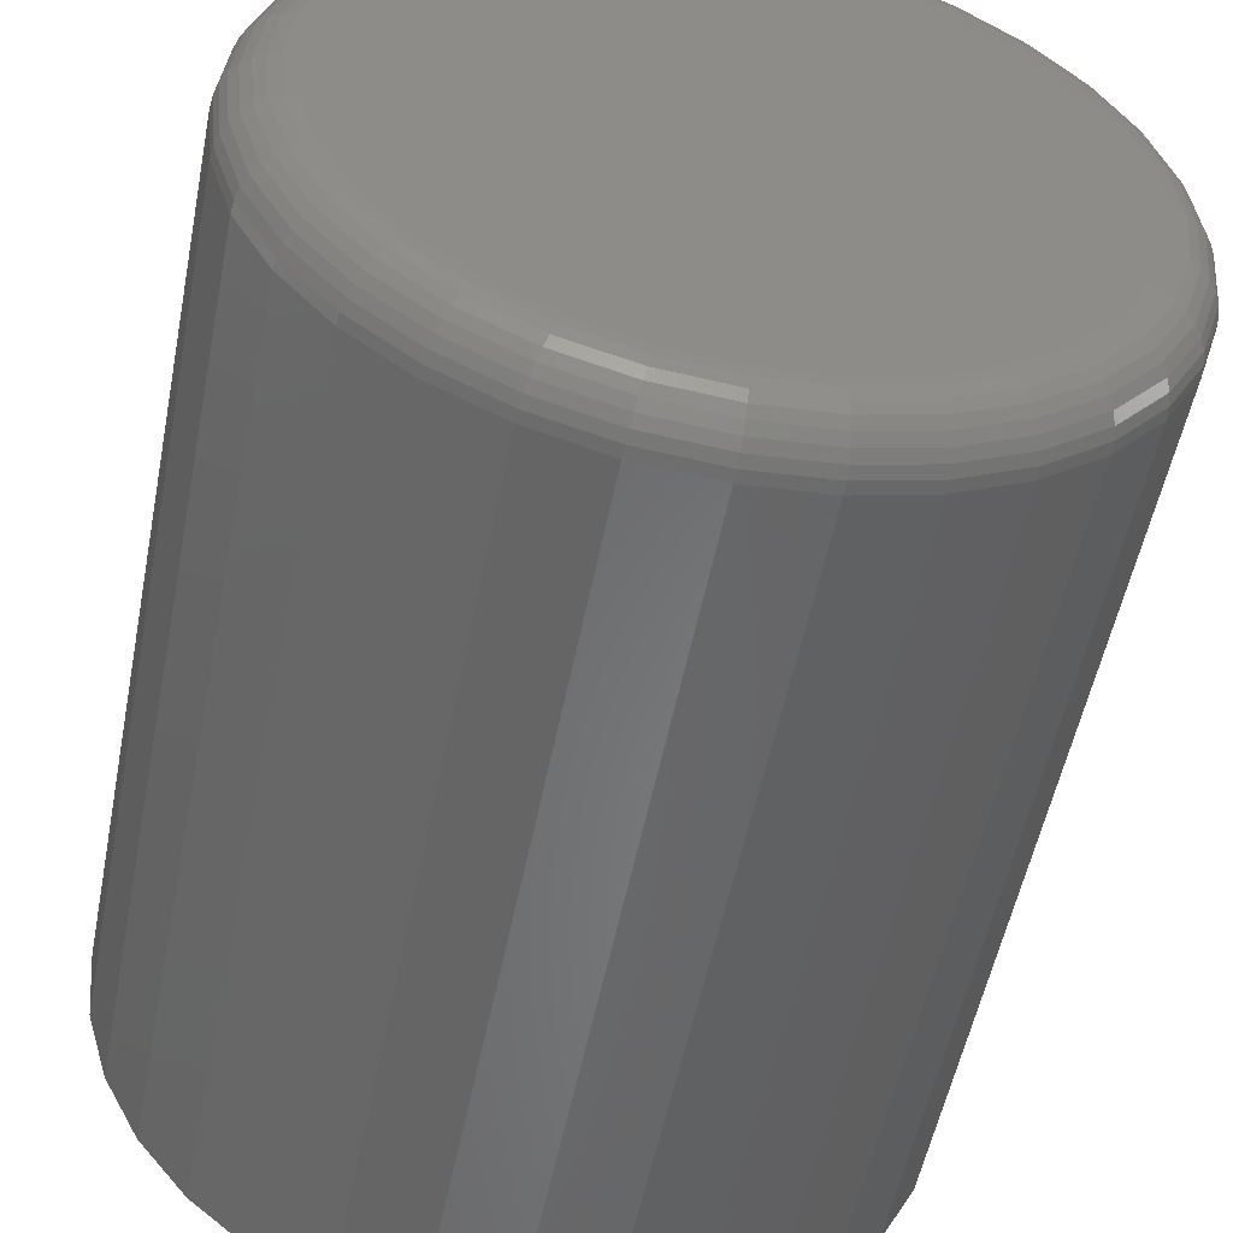
<metadata>
{"format":"stl","ext":"stl","renderer":"f3d","projection":"perspective","resolution":1024,"background":"white","views":[{"elev":-53.6,"azim":168.9,"up":"+Z"}]}
</metadata>
<code>
# stl→obj: 384 verts, 764 faces
v -0.088 -0.75 0.08932
v -0.06886 -0.75 0.105
v -0.3064 -0.75 0.06161
v -0.1037 -0.75 0.07018
v 0.2659 -0.75 0.1754
v 0.02596 -0.75 0.1239
v 0.295 -0.75 0.1208
v 0.04965 -0.75 0.1167
v 0.313 -0.75 0.06161
v 0.09063 -0.75 0.08932
v 0.1063 -0.75 0.07018
v 0.313 -0.75 -0.06161
v 0.1252 -0.75 -0.02464
v 0.118 -0.75 -0.04834
v 0.1063 -0.75 -0.07018
v 0.3191 -0.75 -3.867e-17
v 0.118 -0.75 0.04834
v 0.1252 -0.75 0.02464
v 0.1276 -0.75 -4.641e-17
v -0.3125 -0.75 3.867e-17
v -0.125 -0.75 4.641e-17
v -0.1226 -0.75 0.02464
v -0.1154 -0.75 0.04834
v 0.001316 -0.75 0.1263
v 0.2266 -0.75 0.2233
v 0.1787 -0.75 0.2626
v 0.1241 -0.75 0.2918
v 0.0649 -0.75 0.3097
v 0.003289 -0.75 0.3158
v -0.05832 -0.75 0.3097
v -0.1176 -0.75 0.2918
v -0.1722 -0.75 0.2626
v -0.22 -0.75 0.2233
v -0.2593 -0.75 0.1754
v -0.02333 -0.75 0.1239
v -0.2885 -0.75 0.1208
v -0.04702 -0.75 0.1167
v -0.3064 -0.75 -0.06161
v -0.1037 -0.75 -0.07018
v -0.1154 -0.75 -0.04834
v -0.1226 -0.75 -0.02464
v -0.2885 -0.75 -0.1208
v -0.2593 -0.75 -0.1754
v -0.02333 -0.75 -0.1239
v -0.04702 -0.75 -0.1167
v -0.06886 -0.75 -0.105
v -0.088 -0.75 -0.08932
v 0.001316 -0.75 -0.1263
v -0.22 -0.75 -0.2233
v -0.1722 -0.75 -0.2626
v -0.1176 -0.75 -0.2918
v -0.05832 -0.75 -0.3097
v 0.003289 -0.75 -0.3158
v 0.0649 -0.75 -0.3097
v 0.1241 -0.75 -0.2918
v 0.1787 -0.75 -0.2626
v 0.2266 -0.75 -0.2233
v 0.2659 -0.75 -0.1754
v 0.02596 -0.75 -0.1239
v 0.295 -0.75 -0.1208
v 0.09063 -0.75 -0.08932
v 0.07149 -0.75 -0.105
v 0.04965 -0.75 -0.1167
v 0.07149 -0.75 0.105
v 0.001316 -0.1562 -0.1263
v 0.02596 -0.1562 -0.1239
v 0.04965 -0.1562 -0.1167
v 0.07149 -0.1562 -0.105
v 0.09063 -0.1562 -0.08932
v 0.1063 -0.1562 -0.07018
v 0.118 -0.1562 -0.04834
v 0.1252 -0.1562 -0.02464
v 0.1276 -0.1562 6.578e-17
v -0.02333 -0.1562 -0.1239
v -0.04702 -0.1562 -0.1167
v -0.06886 -0.1562 -0.105
v -0.088 -0.1562 -0.08932
v -0.1037 -0.1562 -0.07018
v -0.1154 -0.1562 -0.04834
v -0.1226 -0.1562 -0.02464
v -0.125 -0.1562 4.641e-17
v 0.001316 -0.1562 0.1263
v -0.02333 -0.1562 0.1239
v -0.04702 -0.1562 0.1167
v -0.06886 -0.1562 0.105
v -0.088 -0.1562 0.08932
v -0.1037 -0.1562 0.07018
v -0.1154 -0.1562 0.04834
v -0.1226 -0.1562 0.02464
v 0.02596 -0.1562 0.1239
v 0.04965 -0.1562 0.1167
v 0.07149 -0.1562 0.105
v 0.09063 -0.1562 0.08932
v 0.1063 -0.1562 0.07018
v 0.118 -0.1562 0.04834
v 0.1252 -0.1562 0.02464
v 0.003289 1.753e-17 0.2689
v 0.05575 2.044e-17 0.2637
v -0.04917 1.462e-17 0.2637
v 0.003289 1.753e-17 -0.2689
v -0.04917 1.462e-17 -0.2637
v 0.05575 2.044e-17 -0.2637
v -0.09962 1.182e-17 -0.2484
v 0.1062 2.324e-17 -0.2484
v -0.1461 9.236e-18 -0.2236
v 0.1527 2.582e-17 -0.2236
v -0.1869 6.974e-18 -0.1902
v 0.1934 2.809e-17 -0.1902
v -0.2203 5.118e-18 -0.1494
v 0.2269 2.994e-17 -0.1494
v -0.2452 3.738e-18 -0.1029
v 0.2517 3.132e-17 -0.1029
v -0.2605 2.889e-18 -0.05246
v 0.267 3.217e-17 -0.05246
v -0.2656 2.602e-18 -2.227e-16
v 0.2722 3.246e-17 -1.156e-16
v -0.2605 2.889e-18 0.05246
v 0.267 3.217e-17 0.05246
v -0.2452 3.738e-18 0.1029
v 0.2517 3.132e-17 0.1029
v -0.2203 5.118e-18 0.1494
v 0.2269 2.994e-17 0.1494
v -0.1869 6.974e-18 0.1902
v 0.1934 2.809e-17 0.1902
v -0.1461 9.236e-18 0.2236
v 0.1527 2.582e-17 0.2236
v -0.09962 1.182e-17 0.2484
v 0.1062 2.324e-17 0.2484
v 0.3191 -0.04688 -3.965e-16
v 0.313 -0.04688 -0.06161
v 0.295 -0.04688 -0.1208
v 0.2659 -0.04688 -0.1754
v 0.2266 -0.04688 -0.2233
v 0.1787 -0.04688 -0.2626
v 0.1241 -0.04688 -0.2918
v 0.0649 -0.04688 -0.3097
v 0.003289 -0.04688 -0.3158
v -0.05832 -0.04688 -0.3097
v -0.1176 -0.04688 -0.2918
v -0.1722 -0.04688 -0.2626
v -0.22 -0.04688 -0.2233
v -0.2593 -0.04688 -0.1754
v -0.2885 -0.04688 -0.1208
v -0.3064 -0.04688 -0.06161
v -0.3125 -0.04688 3.867e-17
v -0.3064 -0.04688 0.06161
v -0.2885 -0.04688 0.1208
v -0.2593 -0.04688 0.1754
v -0.22 -0.04688 0.2233
v -0.1722 -0.04688 0.2626
v -0.1176 -0.04688 0.2918
v -0.05832 -0.04688 0.3097
v 0.003289 -0.04688 0.3158
v 0.0649 -0.04688 0.3097
v 0.1241 -0.04688 0.2918
v 0.1787 -0.04688 0.2626
v 0.2266 -0.04688 0.2233
v 0.2659 -0.04688 0.1754
v 0.295 -0.04688 0.1208
v 0.313 -0.04688 0.06161
v 0.3182 -0.03773 -8.32e-17
v 0.3121 -0.03773 -0.06143
v 0.3155 -0.02894 -1.109e-16
v 0.3095 -0.02894 -0.06091
v 0.3112 -0.02083 -1.108e-16
v 0.3053 -0.02083 -0.06007
v 0.3053 -0.01373 -8.302e-17
v 0.2995 -0.01373 -0.05893
v 0.2982 -0.0079 -8.298e-17
v 0.2926 -0.0079 -0.05754
v 0.2901 -0.003568 -8.294e-17
v 0.2846 -0.003568 -0.05596
v 0.2813 -0.0009007 -9.68e-17
v 0.276 -0.0009007 -0.05425
v -0.3055 -0.03773 -0.06143
v -0.3116 -0.03773 -1.942e-16
v -0.3029 -0.02894 -0.06091
v -0.3089 -0.02894 -1.942e-16
v -0.2987 -0.02083 -0.06007
v -0.3046 -0.02083 -1.663e-16
v -0.293 -0.01373 -0.05893
v -0.2988 -0.01373 -1.663e-16
v -0.286 -0.0079 -0.05754
v -0.2917 -0.0079 -1.662e-16
v -0.2781 -0.003568 -0.05596
v -0.2836 -0.003568 -1.662e-16
v -0.2694 -0.0009007 -0.05425
v -0.2748 -0.0009007 -1.523e-16
v -0.2876 -0.03773 -0.1205
v -0.2852 -0.02894 -0.1195
v -0.2812 -0.02083 -0.1178
v -0.2758 -0.01373 -0.1156
v -0.2692 -0.0079 -0.1129
v -0.2617 -0.003568 -0.1098
v -0.2536 -0.0009007 -0.1064
v -0.2585 -0.03773 -0.1749
v -0.2563 -0.02894 -0.1735
v -0.2527 -0.02083 -0.1711
v -0.2479 -0.01373 -0.1678
v -0.242 -0.0079 -0.1639
v -0.2352 -0.003568 -0.1594
v -0.2279 -0.0009007 -0.1545
v -0.2194 -0.03773 -0.2227
v -0.2175 -0.02894 -0.2208
v -0.2144 -0.02083 -0.2177
v -0.2103 -0.01373 -0.2136
v -0.2053 -0.0079 -0.2086
v -0.1995 -0.003568 -0.2028
v -0.1933 -0.0009007 -0.1966
v -0.1717 -0.03773 -0.2618
v -0.1702 -0.02894 -0.2596
v -0.1678 -0.02083 -0.256
v -0.1645 -0.01373 -0.2512
v -0.1606 -0.0079 -0.2452
v -0.1561 -0.003568 -0.2385
v -0.1512 -0.0009007 -0.2312
v -0.1172 -0.03773 -0.2909
v -0.1162 -0.02894 -0.2885
v -0.1145 -0.02083 -0.2845
v -0.1123 -0.01373 -0.2791
v -0.1096 -0.0079 -0.2725
v -0.1065 -0.003568 -0.265
v -0.1031 -0.0009007 -0.2569
v -0.05814 -0.03773 -0.3088
v -0.05762 -0.02894 -0.3062
v -0.05678 -0.02083 -0.302
v -0.05564 -0.01373 -0.2963
v -0.05425 -0.0079 -0.2893
v -0.05267 -0.003568 -0.2813
v -0.05096 -0.0009007 -0.2727
v 0.003289 -0.03773 -0.3149
v 0.003289 -0.02894 -0.3122
v 0.003289 -0.02083 -0.3079
v 0.003289 -0.01373 -0.3021
v 0.003289 -0.0079 -0.295
v 0.003289 -0.003568 -0.2869
v 0.003289 -0.0009007 -0.2781
v 0.06472 -0.03773 -0.3088
v 0.0642 -0.02894 -0.3062
v 0.06336 -0.02083 -0.302
v 0.06222 -0.01373 -0.2963
v 0.06083 -0.0079 -0.2893
v 0.05925 -0.003568 -0.2813
v 0.05754 -0.0009007 -0.2727
v 0.1238 -0.03773 -0.2909
v 0.1228 -0.02894 -0.2885
v 0.1211 -0.02083 -0.2845
v 0.1189 -0.01373 -0.2791
v 0.1162 -0.0079 -0.2725
v 0.1131 -0.003568 -0.265
v 0.1097 -0.0009007 -0.2569
v 0.1782 -0.03773 -0.2618
v 0.1768 -0.02894 -0.2596
v 0.1743 -0.02083 -0.256
v 0.1711 -0.01373 -0.2512
v 0.1672 -0.0079 -0.2452
v 0.1627 -0.003568 -0.2385
v 0.1578 -0.0009007 -0.2312
v 0.2259 -0.03773 -0.2227
v 0.2241 -0.02894 -0.2208
v 0.221 -0.02083 -0.2177
v 0.2169 -0.01373 -0.2136
v 0.2119 -0.0079 -0.2086
v 0.2061 -0.003568 -0.2028
v 0.1999 -0.0009007 -0.1966
v 0.2651 -0.03773 -0.1749
v 0.2629 -0.02894 -0.1735
v 0.2593 -0.02083 -0.1711
v 0.2544 -0.01373 -0.1678
v 0.2485 -0.0079 -0.1639
v 0.2418 -0.003568 -0.1594
v 0.2345 -0.0009007 -0.1545
v 0.2942 -0.03773 -0.1205
v 0.2917 -0.02894 -0.1195
v 0.2877 -0.02083 -0.1178
v 0.2824 -0.01373 -0.1156
v 0.2758 -0.0079 -0.1129
v 0.2683 -0.003568 -0.1098
v 0.2602 -0.0009007 -0.1064
v -0.3055 -0.03773 0.06143
v -0.3029 -0.02894 0.06091
v -0.2987 -0.02083 0.06007
v -0.293 -0.01373 0.05893
v -0.286 -0.0079 0.05754
v -0.2781 -0.003568 0.05596
v -0.2694 -0.0009007 0.05425
v 0.3121 -0.03773 0.06143
v 0.3095 -0.02894 0.06091
v 0.3053 -0.02083 0.06007
v 0.2995 -0.01373 0.05893
v 0.2926 -0.0079 0.05754
v 0.2846 -0.003568 0.05596
v 0.276 -0.0009007 0.05425
v 0.2942 -0.03773 0.1205
v 0.2917 -0.02894 0.1195
v 0.2877 -0.02083 0.1178
v 0.2824 -0.01373 0.1156
v 0.2758 -0.0079 0.1129
v 0.2683 -0.003568 0.1098
v 0.2602 -0.0009007 0.1064
v 0.2651 -0.03773 0.1749
v 0.2629 -0.02894 0.1735
v 0.2593 -0.02083 0.1711
v 0.2544 -0.01373 0.1678
v 0.2485 -0.0079 0.1639
v 0.2418 -0.003568 0.1594
v 0.2345 -0.0009007 0.1545
v 0.2259 -0.03773 0.2227
v 0.2241 -0.02894 0.2208
v 0.221 -0.02083 0.2177
v 0.2169 -0.01373 0.2136
v 0.2119 -0.0079 0.2086
v 0.2061 -0.003568 0.2028
v 0.1999 -0.0009007 0.1966
v 0.1782 -0.03773 0.2618
v 0.1768 -0.02894 0.2596
v 0.1743 -0.02083 0.256
v 0.1711 -0.01373 0.2512
v 0.1672 -0.0079 0.2452
v 0.1627 -0.003568 0.2385
v 0.1578 -0.0009007 0.2312
v 0.1238 -0.03773 0.2909
v 0.1228 -0.02894 0.2885
v 0.1211 -0.02083 0.2845
v 0.1189 -0.01373 0.2791
v 0.1162 -0.0079 0.2725
v 0.1131 -0.003568 0.265
v 0.1097 -0.0009007 0.2569
v 0.06472 -0.03773 0.3088
v 0.0642 -0.02894 0.3062
v 0.06336 -0.02083 0.302
v 0.06222 -0.01373 0.2963
v 0.06083 -0.0079 0.2893
v 0.05925 -0.003568 0.2813
v 0.05754 -0.0009007 0.2727
v 0.003289 -0.03773 0.3149
v 0.003289 -0.02894 0.3122
v 0.003289 -0.02083 0.3079
v 0.003289 -0.01373 0.3021
v 0.003289 -0.0079 0.295
v 0.003289 -0.003568 0.2869
v 0.003289 -0.0009007 0.2781
v -0.05814 -0.03773 0.3088
v -0.05762 -0.02894 0.3062
v -0.05678 -0.02083 0.302
v -0.05564 -0.01373 0.2963
v -0.05425 -0.0079 0.2893
v -0.05267 -0.003568 0.2813
v -0.05096 -0.0009007 0.2727
v -0.1172 -0.03773 0.2909
v -0.1162 -0.02894 0.2885
v -0.1145 -0.02083 0.2845
v -0.1123 -0.01373 0.2791
v -0.1096 -0.0079 0.2725
v -0.1065 -0.003568 0.265
v -0.1031 -0.0009007 0.2569
v -0.1717 -0.03773 0.2618
v -0.1702 -0.02894 0.2596
v -0.1678 -0.02083 0.256
v -0.1645 -0.01373 0.2512
v -0.1606 -0.0079 0.2452
v -0.1561 -0.003568 0.2385
v -0.1512 -0.0009007 0.2312
v -0.2194 -0.03773 0.2227
v -0.2175 -0.02894 0.2208
v -0.2144 -0.02083 0.2177
v -0.2103 -0.01373 0.2136
v -0.2053 -0.0079 0.2086
v -0.1995 -0.003568 0.2028
v -0.1933 -0.0009007 0.1966
v -0.2585 -0.03773 0.1749
v -0.2563 -0.02894 0.1735
v -0.2527 -0.02083 0.1711
v -0.2479 -0.01373 0.1678
v -0.242 -0.0079 0.1639
v -0.2352 -0.003568 0.1594
v -0.2279 -0.0009007 0.1545
v -0.2876 -0.03773 0.1205
v -0.2852 -0.02894 0.1195
v -0.2812 -0.02083 0.1178
v -0.2758 -0.01373 0.1156
v -0.2692 -0.0079 0.1129
v -0.2617 -0.003568 0.1098
v -0.2536 -0.0009007 0.1064
f 1 2 3
f 3 4 1
f 5 6 7
f 7 6 8
f 9 10 11
f 12 13 14
f 14 15 12
f 16 9 11
f 16 11 17
f 16 17 18
f 16 18 19
f 16 19 13
f 16 13 12
f 20 21 22
f 20 22 23
f 20 23 4
f 20 4 3
f 24 6 5
f 24 5 25
f 24 25 26
f 24 26 27
f 24 27 28
f 24 28 29
f 24 29 30
f 24 30 31
f 24 31 32
f 24 32 33
f 24 33 34
f 24 34 35
f 36 3 2
f 36 2 37
f 36 37 35
f 36 35 34
f 38 39 40
f 38 40 41
f 38 41 21
f 38 21 20
f 42 43 44
f 42 44 45
f 42 45 46
f 42 46 47
f 42 47 39
f 42 39 38
f 48 44 43
f 48 43 49
f 48 49 50
f 48 50 51
f 48 51 52
f 48 52 53
f 48 53 54
f 48 54 55
f 48 55 56
f 48 56 57
f 48 57 58
f 48 58 59
f 60 12 15
f 60 15 61
f 60 61 62
f 60 62 63
f 60 63 59
f 60 59 58
f 10 9 64
f 64 9 7
f 64 7 8
f 65 59 66
f 66 59 63
f 66 63 67
f 67 63 62
f 67 62 68
f 68 62 61
f 68 61 69
f 69 61 15
f 69 15 70
f 70 15 14
f 70 14 71
f 71 14 13
f 71 13 72
f 72 13 19
f 72 19 73
f 59 65 48
f 48 65 74
f 48 74 44
f 44 74 75
f 44 75 45
f 45 75 76
f 45 76 46
f 46 76 77
f 46 77 47
f 47 77 78
f 47 78 39
f 39 78 79
f 39 79 40
f 40 79 80
f 40 80 41
f 41 80 81
f 41 81 21
f 82 35 83
f 83 35 37
f 83 37 84
f 84 37 2
f 84 2 85
f 85 2 1
f 85 1 86
f 86 1 4
f 86 4 87
f 87 4 23
f 87 23 88
f 88 23 22
f 88 22 89
f 89 22 21
f 89 21 81
f 35 82 24
f 24 82 90
f 24 90 6
f 6 90 91
f 6 91 8
f 8 91 92
f 8 92 64
f 64 92 93
f 64 93 10
f 10 93 94
f 10 94 11
f 11 94 95
f 11 95 17
f 17 95 96
f 17 96 18
f 18 96 73
f 18 73 19
f 83 90 82
f 90 83 84
f 90 84 91
f 91 84 85
f 91 85 92
f 68 75 67
f 67 75 74
f 67 74 66
f 66 74 65
f 92 85 93
f 93 85 86
f 93 86 94
f 94 86 87
f 94 87 95
f 95 87 88
f 95 88 96
f 96 88 89
f 96 89 73
f 73 89 81
f 73 81 72
f 72 81 80
f 72 80 71
f 71 80 79
f 71 79 70
f 70 79 78
f 70 78 69
f 69 78 77
f 69 77 68
f 68 77 76
f 68 76 75
f 97 98 99
f 100 101 102
f 102 101 103
f 102 103 104
f 104 103 105
f 104 105 106
f 106 105 107
f 106 107 108
f 108 107 109
f 108 109 110
f 110 109 111
f 110 111 112
f 112 111 113
f 112 113 114
f 114 113 115
f 114 115 116
f 116 115 117
f 116 117 118
f 118 117 119
f 118 119 120
f 120 119 121
f 120 121 122
f 122 121 123
f 122 123 124
f 124 123 125
f 124 125 126
f 126 125 127
f 126 127 128
f 128 127 99
f 128 99 98
f 129 16 130
f 130 16 12
f 130 12 131
f 131 12 60
f 131 60 132
f 132 60 58
f 132 58 133
f 133 58 57
f 133 57 134
f 134 57 56
f 134 56 135
f 135 56 55
f 135 55 136
f 136 55 54
f 136 54 137
f 137 54 53
f 137 53 138
f 138 53 52
f 138 52 139
f 139 52 51
f 139 51 140
f 140 51 50
f 140 50 141
f 141 50 49
f 141 49 142
f 142 49 43
f 142 43 143
f 143 43 42
f 143 42 144
f 144 42 38
f 144 38 145
f 145 38 20
f 145 20 146
f 146 20 3
f 146 3 147
f 147 3 36
f 147 36 148
f 148 36 34
f 148 34 149
f 149 34 33
f 149 33 150
f 150 33 32
f 150 32 151
f 151 32 31
f 151 31 152
f 152 31 30
f 152 30 153
f 153 30 29
f 153 29 154
f 154 29 28
f 154 28 155
f 155 28 27
f 155 27 156
f 156 27 26
f 156 26 157
f 157 26 25
f 157 25 158
f 158 25 5
f 158 5 159
f 159 5 7
f 159 7 160
f 160 7 9
f 160 9 129
f 129 9 16
f 129 130 161
f 161 130 162
f 161 162 163
f 163 162 164
f 163 164 165
f 165 164 166
f 165 166 167
f 167 166 168
f 167 168 169
f 169 168 170
f 169 170 171
f 171 170 172
f 171 172 173
f 173 172 174
f 173 174 116
f 116 174 114
f 144 145 175
f 175 145 176
f 175 176 177
f 177 176 178
f 177 178 179
f 179 178 180
f 179 180 181
f 181 180 182
f 181 182 183
f 183 182 184
f 183 184 185
f 185 184 186
f 185 186 187
f 187 186 188
f 187 188 113
f 113 188 115
f 143 144 189
f 189 144 175
f 189 175 190
f 190 175 177
f 190 177 191
f 191 177 179
f 191 179 192
f 192 179 181
f 192 181 193
f 193 181 183
f 193 183 194
f 194 183 185
f 194 185 195
f 195 185 187
f 195 187 111
f 111 187 113
f 142 143 196
f 196 143 189
f 196 189 197
f 197 189 190
f 197 190 198
f 198 190 191
f 198 191 199
f 199 191 192
f 199 192 200
f 200 192 193
f 200 193 201
f 201 193 194
f 201 194 202
f 202 194 195
f 202 195 109
f 109 195 111
f 141 142 203
f 203 142 196
f 203 196 204
f 204 196 197
f 204 197 205
f 205 197 198
f 205 198 206
f 206 198 199
f 206 199 207
f 207 199 200
f 207 200 208
f 208 200 201
f 208 201 209
f 209 201 202
f 209 202 107
f 107 202 109
f 140 141 210
f 210 141 203
f 210 203 211
f 211 203 204
f 211 204 212
f 212 204 205
f 212 205 213
f 213 205 206
f 213 206 214
f 214 206 207
f 214 207 215
f 215 207 208
f 215 208 216
f 216 208 209
f 216 209 105
f 105 209 107
f 139 140 217
f 217 140 210
f 217 210 218
f 218 210 211
f 218 211 219
f 219 211 212
f 219 212 220
f 220 212 213
f 220 213 221
f 221 213 214
f 221 214 222
f 222 214 215
f 222 215 223
f 223 215 216
f 223 216 103
f 103 216 105
f 138 139 224
f 224 139 217
f 224 217 225
f 225 217 218
f 225 218 226
f 226 218 219
f 226 219 227
f 227 219 220
f 227 220 228
f 228 220 221
f 228 221 229
f 229 221 222
f 229 222 230
f 230 222 223
f 230 223 101
f 101 223 103
f 137 138 231
f 231 138 224
f 231 224 232
f 232 224 225
f 232 225 233
f 233 225 226
f 233 226 234
f 234 226 227
f 234 227 235
f 235 227 228
f 235 228 236
f 236 228 229
f 236 229 237
f 237 229 230
f 237 230 100
f 100 230 101
f 136 137 238
f 238 137 231
f 238 231 239
f 239 231 232
f 239 232 240
f 240 232 233
f 240 233 241
f 241 233 234
f 241 234 242
f 242 234 235
f 242 235 243
f 243 235 236
f 243 236 244
f 244 236 237
f 244 237 102
f 102 237 100
f 135 136 245
f 245 136 238
f 245 238 246
f 246 238 239
f 246 239 247
f 247 239 240
f 247 240 248
f 248 240 241
f 248 241 249
f 249 241 242
f 249 242 250
f 250 242 243
f 250 243 251
f 251 243 244
f 251 244 104
f 104 244 102
f 134 135 252
f 252 135 245
f 252 245 253
f 253 245 246
f 253 246 254
f 254 246 247
f 254 247 255
f 255 247 248
f 255 248 256
f 256 248 249
f 256 249 257
f 257 249 250
f 257 250 258
f 258 250 251
f 258 251 106
f 106 251 104
f 133 134 259
f 259 134 252
f 259 252 260
f 260 252 253
f 260 253 261
f 261 253 254
f 261 254 262
f 262 254 255
f 262 255 263
f 263 255 256
f 263 256 264
f 264 256 257
f 264 257 265
f 265 257 258
f 265 258 108
f 108 258 106
f 132 133 266
f 266 133 259
f 266 259 267
f 267 259 260
f 267 260 268
f 268 260 261
f 268 261 269
f 269 261 262
f 269 262 270
f 270 262 263
f 270 263 271
f 271 263 264
f 271 264 272
f 272 264 265
f 272 265 110
f 110 265 108
f 131 132 273
f 273 132 266
f 273 266 274
f 274 266 267
f 274 267 275
f 275 267 268
f 275 268 276
f 276 268 269
f 276 269 277
f 277 269 270
f 277 270 278
f 278 270 271
f 278 271 279
f 279 271 272
f 279 272 112
f 112 272 110
f 130 131 162
f 162 131 273
f 162 273 164
f 164 273 274
f 164 274 166
f 166 274 275
f 166 275 168
f 168 275 276
f 168 276 170
f 170 276 277
f 170 277 172
f 172 277 278
f 172 278 174
f 174 278 279
f 174 279 114
f 114 279 112
f 145 146 176
f 176 146 280
f 176 280 178
f 178 280 281
f 178 281 180
f 180 281 282
f 180 282 182
f 182 282 283
f 182 283 184
f 184 283 284
f 184 284 186
f 186 284 285
f 186 285 188
f 188 285 286
f 188 286 115
f 115 286 117
f 160 129 287
f 287 129 161
f 287 161 288
f 288 161 163
f 288 163 289
f 289 163 165
f 289 165 290
f 290 165 167
f 290 167 291
f 291 167 169
f 291 169 292
f 292 169 171
f 292 171 293
f 293 171 173
f 293 173 118
f 118 173 116
f 159 160 294
f 294 160 287
f 294 287 295
f 295 287 288
f 295 288 296
f 296 288 289
f 296 289 297
f 297 289 290
f 297 290 298
f 298 290 291
f 298 291 299
f 299 291 292
f 299 292 300
f 300 292 293
f 300 293 120
f 120 293 118
f 158 159 301
f 301 159 294
f 301 294 302
f 302 294 295
f 302 295 303
f 303 295 296
f 303 296 304
f 304 296 297
f 304 297 305
f 305 297 298
f 305 298 306
f 306 298 299
f 306 299 307
f 307 299 300
f 307 300 122
f 122 300 120
f 157 158 308
f 308 158 301
f 308 301 309
f 309 301 302
f 309 302 310
f 310 302 303
f 310 303 311
f 311 303 304
f 311 304 312
f 312 304 305
f 312 305 313
f 313 305 306
f 313 306 314
f 314 306 307
f 314 307 124
f 124 307 122
f 156 157 315
f 315 157 308
f 315 308 316
f 316 308 309
f 316 309 317
f 317 309 310
f 317 310 318
f 318 310 311
f 318 311 319
f 319 311 312
f 319 312 320
f 320 312 313
f 320 313 321
f 321 313 314
f 321 314 126
f 126 314 124
f 155 156 322
f 322 156 315
f 322 315 323
f 323 315 316
f 323 316 324
f 324 316 317
f 324 317 325
f 325 317 318
f 325 318 326
f 326 318 319
f 326 319 327
f 327 319 320
f 327 320 328
f 328 320 321
f 328 321 128
f 128 321 126
f 154 155 329
f 329 155 322
f 329 322 330
f 330 322 323
f 330 323 331
f 331 323 324
f 331 324 332
f 332 324 325
f 332 325 333
f 333 325 326
f 333 326 334
f 334 326 327
f 334 327 335
f 335 327 328
f 335 328 98
f 98 328 128
f 153 154 336
f 336 154 329
f 336 329 337
f 337 329 330
f 337 330 338
f 338 330 331
f 338 331 339
f 339 331 332
f 339 332 340
f 340 332 333
f 340 333 341
f 341 333 334
f 341 334 342
f 342 334 335
f 342 335 97
f 97 335 98
f 152 153 343
f 343 153 336
f 343 336 344
f 344 336 337
f 344 337 345
f 345 337 338
f 345 338 346
f 346 338 339
f 346 339 347
f 347 339 340
f 347 340 348
f 348 340 341
f 348 341 349
f 349 341 342
f 349 342 99
f 99 342 97
f 151 152 350
f 350 152 343
f 350 343 351
f 351 343 344
f 351 344 352
f 352 344 345
f 352 345 353
f 353 345 346
f 353 346 354
f 354 346 347
f 354 347 355
f 355 347 348
f 355 348 356
f 356 348 349
f 356 349 127
f 127 349 99
f 150 151 357
f 357 151 350
f 357 350 358
f 358 350 351
f 358 351 359
f 359 351 352
f 359 352 360
f 360 352 353
f 360 353 361
f 361 353 354
f 361 354 362
f 362 354 355
f 362 355 363
f 363 355 356
f 363 356 125
f 125 356 127
f 149 150 364
f 364 150 357
f 364 357 365
f 365 357 358
f 365 358 366
f 366 358 359
f 366 359 367
f 367 359 360
f 367 360 368
f 368 360 361
f 368 361 369
f 369 361 362
f 369 362 370
f 370 362 363
f 370 363 123
f 123 363 125
f 148 149 371
f 371 149 364
f 371 364 372
f 372 364 365
f 372 365 373
f 373 365 366
f 373 366 374
f 374 366 367
f 374 367 375
f 375 367 368
f 375 368 376
f 376 368 369
f 376 369 377
f 377 369 370
f 377 370 121
f 121 370 123
f 147 148 378
f 378 148 371
f 378 371 379
f 379 371 372
f 379 372 380
f 380 372 373
f 380 373 381
f 381 373 374
f 381 374 382
f 382 374 375
f 382 375 383
f 383 375 376
f 383 376 384
f 384 376 377
f 384 377 119
f 119 377 121
f 146 147 280
f 280 147 378
f 280 378 281
f 281 378 379
f 281 379 282
f 282 379 380
f 282 380 283
f 283 380 381
f 283 381 284
f 284 381 382
f 284 382 285
f 285 382 383
f 285 383 286
f 286 383 384
f 286 384 117
f 117 384 119

</code>
